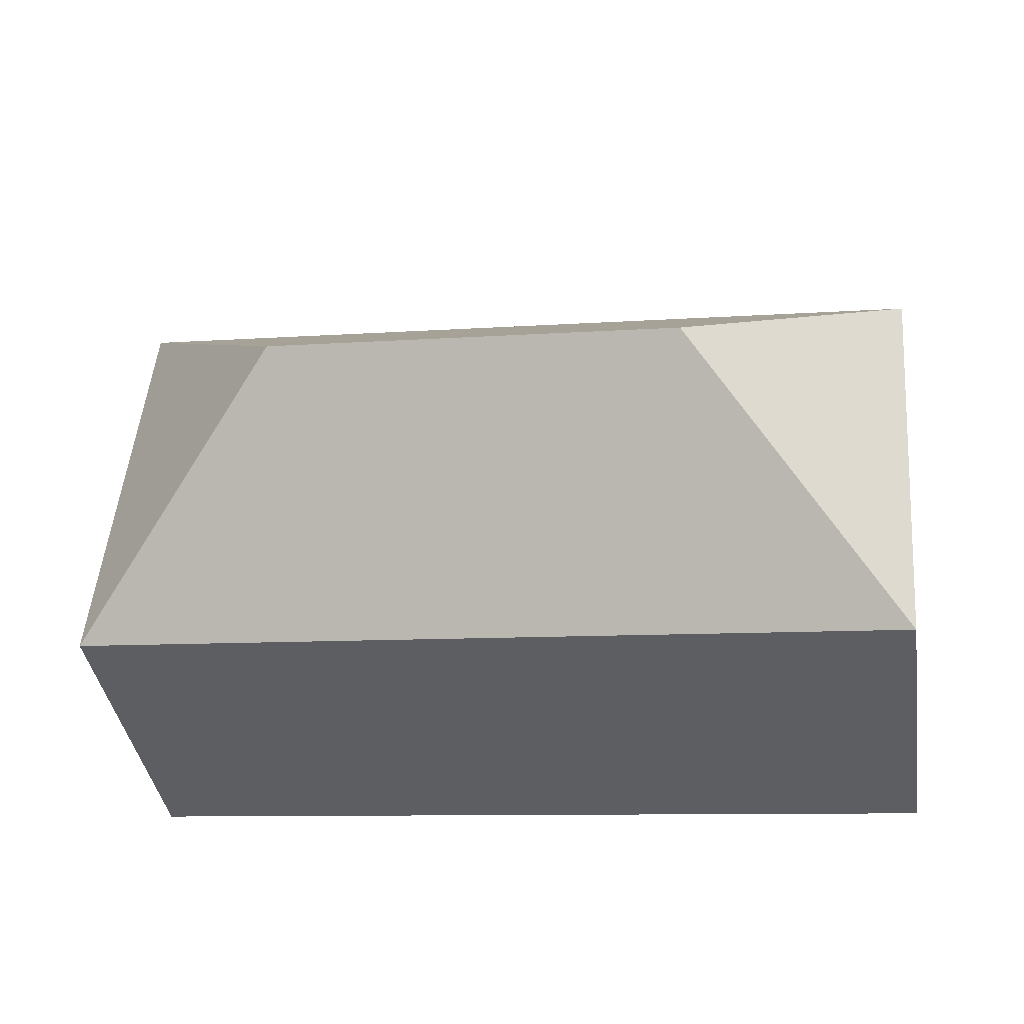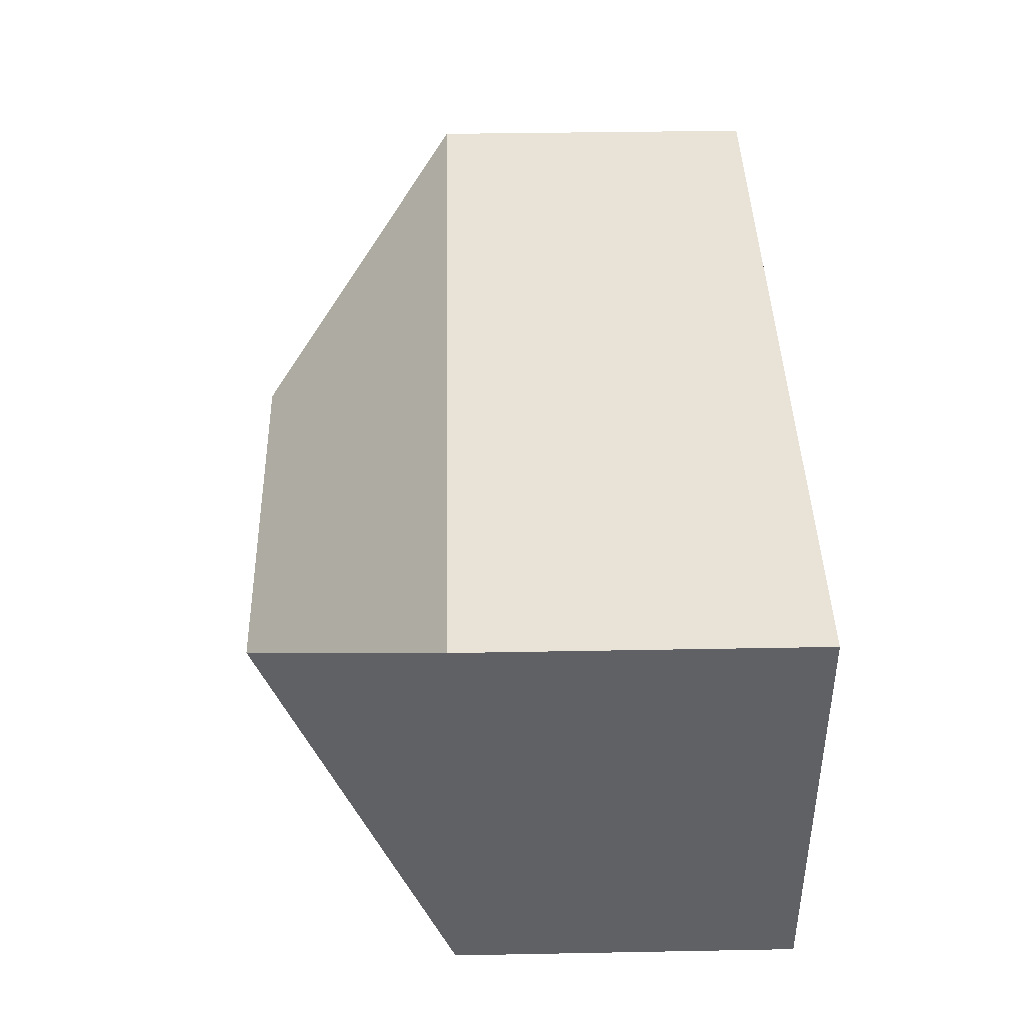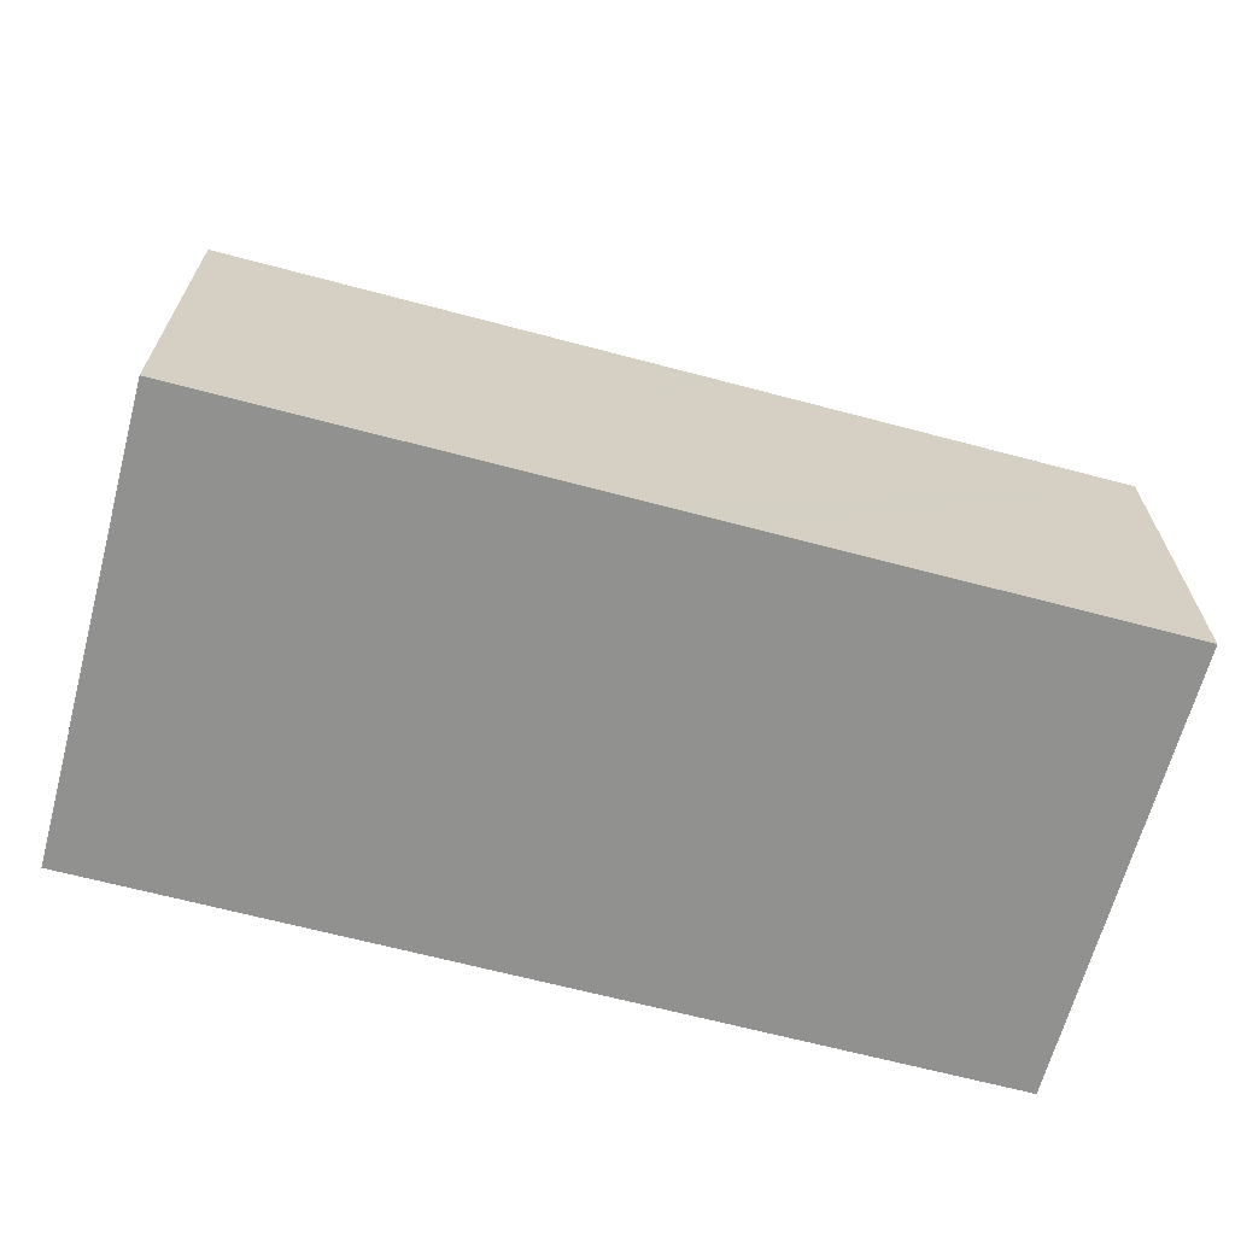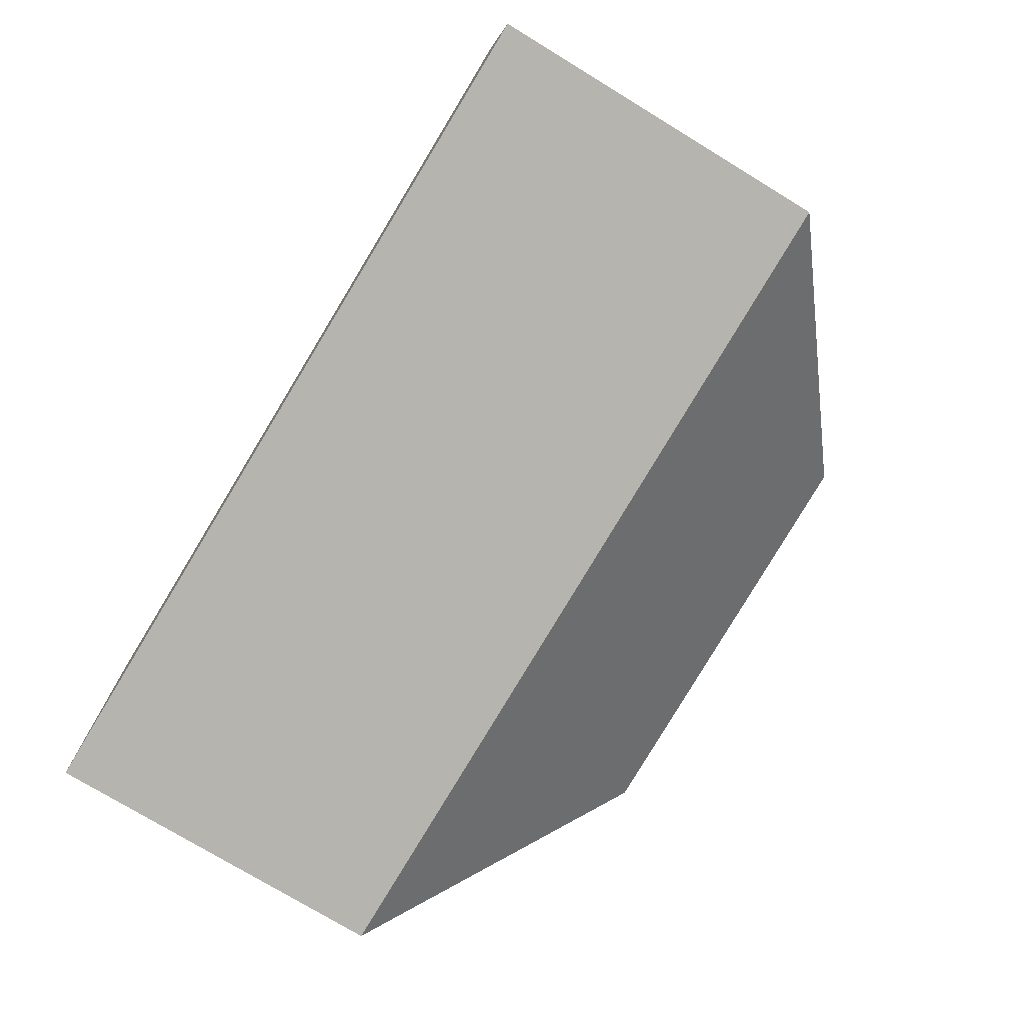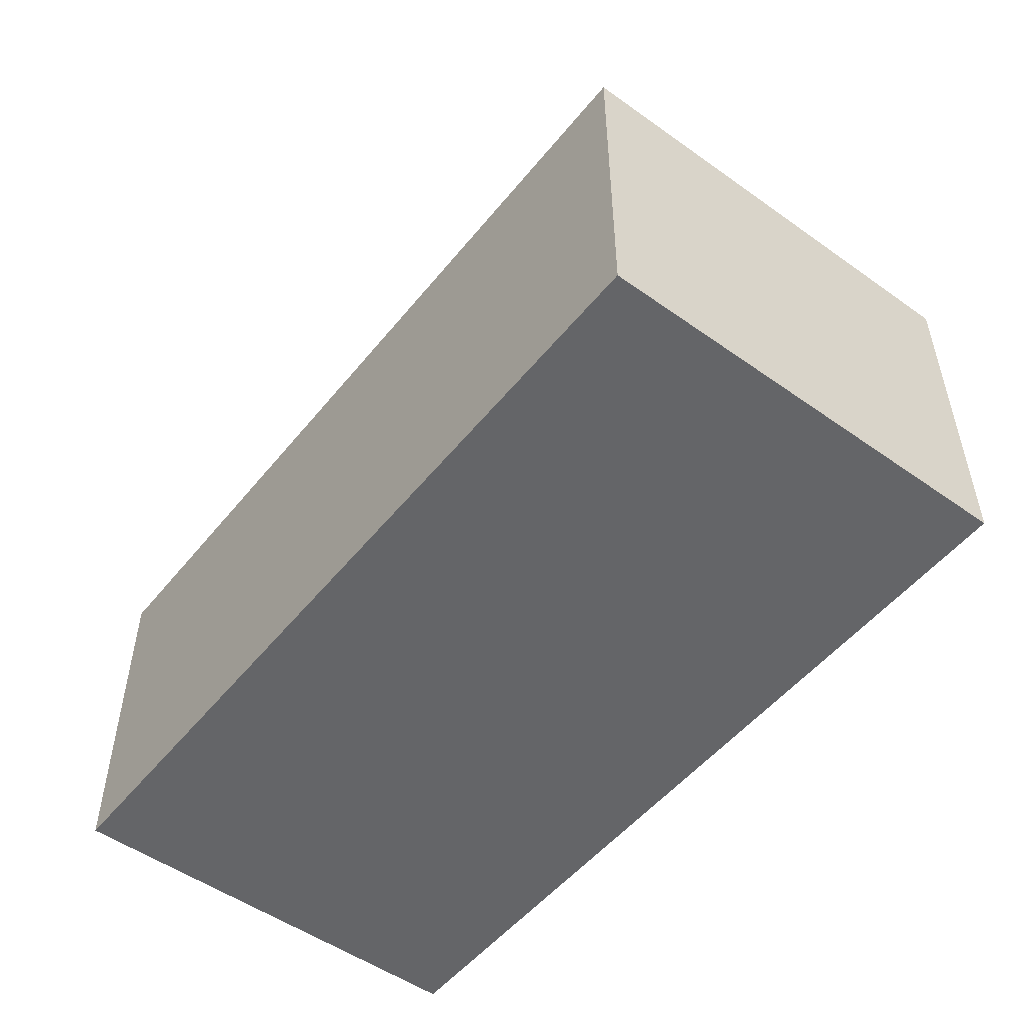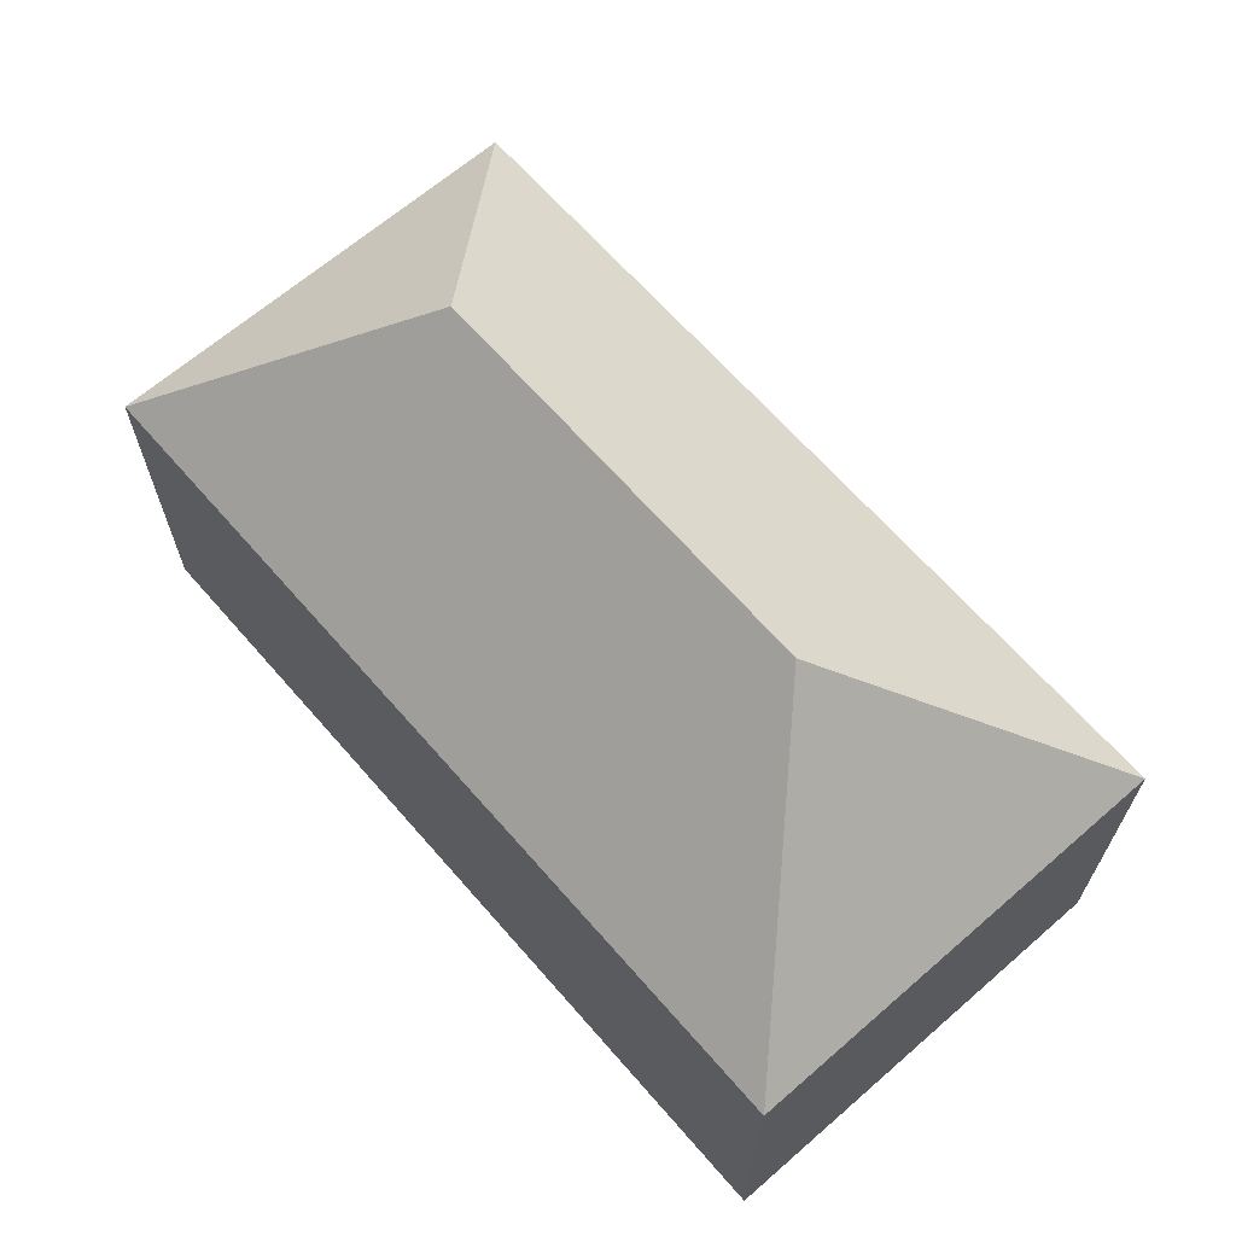
<metadata>
{"format":"obj","ext":"obj","renderer":"f3d","projection":"perspective","resolution":1024,"background":"white","views":[{"elev":-39.7,"azim":-171.2,"up":"+Z"},{"elev":36.7,"azim":-91.4,"up":"+Z"},{"elev":-65.9,"azim":160.0,"up":"+Y"},{"elev":-75.8,"azim":58.7,"up":"+Z"},{"elev":-51.6,"azim":47.3,"up":"+Y"},{"elev":65.8,"azim":-136.1,"up":"+Y"}]}
</metadata>
<code>
v  23.99 9.618 1.41
v  18.36 15.47 -4.536
v  23.93 9.619 2.105
v  25 9.618 -10.1
v  9.647 9.618 0.849
v  6.642 15.47 -5.567
v  0 9.618 5.889e-16
v  13.67 9.619 -11.1
v  11.72 9.619 -11.27
v  1.074 9.618 -12.21
v  1.074 7.476e-16 -12.21
v  0 0 0
v  9.647 -5.199e-17 0.849
v  23.93 -1.289e-16 2.105
v  25 6.187e-16 -10.1
v  23.99 -8.634e-17 1.41
v  13.67 6.797e-16 -11.1
v  11.72 6.902e-16 -11.27
g defaultobject
f 1 2 3
f 2 1 4
f 2 5 3
f 5 2 6
f 5 6 7
f 8 2 4
f 2 8 6
f 6 8 9
f 6 9 10
f 6 10 7
f 11 7 10
f 7 11 12
f 12 5 7
f 5 12 13
f 5 13 3
f 3 13 14
f 14 1 3
f 1 14 4
f 4 14 15
f 15 14 16
f 15 8 4
f 8 15 17
f 8 17 9
f 9 17 10
f 10 17 18
f 10 18 11
f 11 13 12
f 13 11 14
f 14 11 16
f 16 11 17
f 16 17 15
f 17 11 18

</code>
